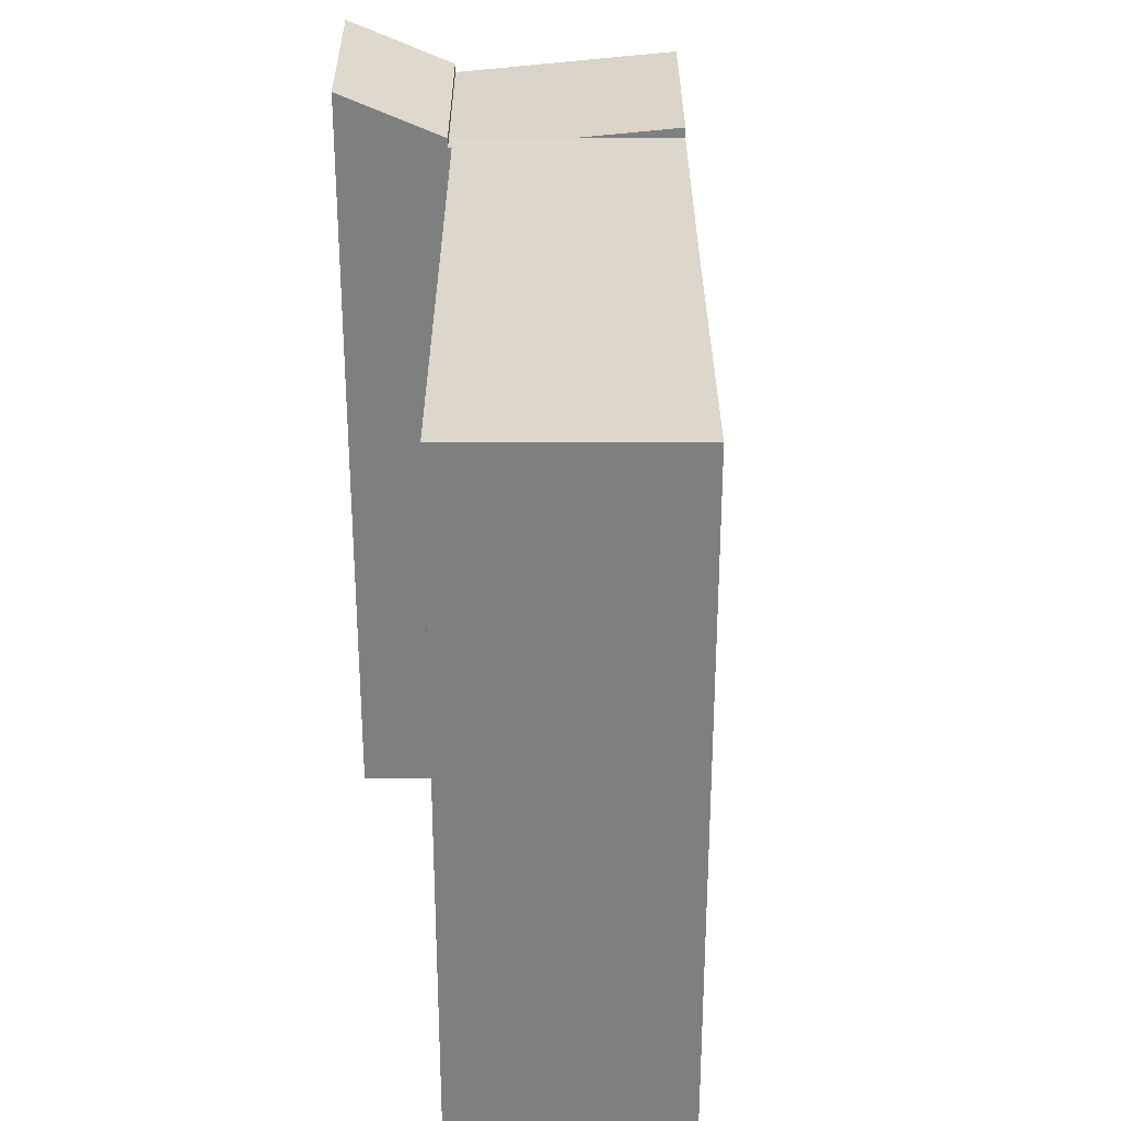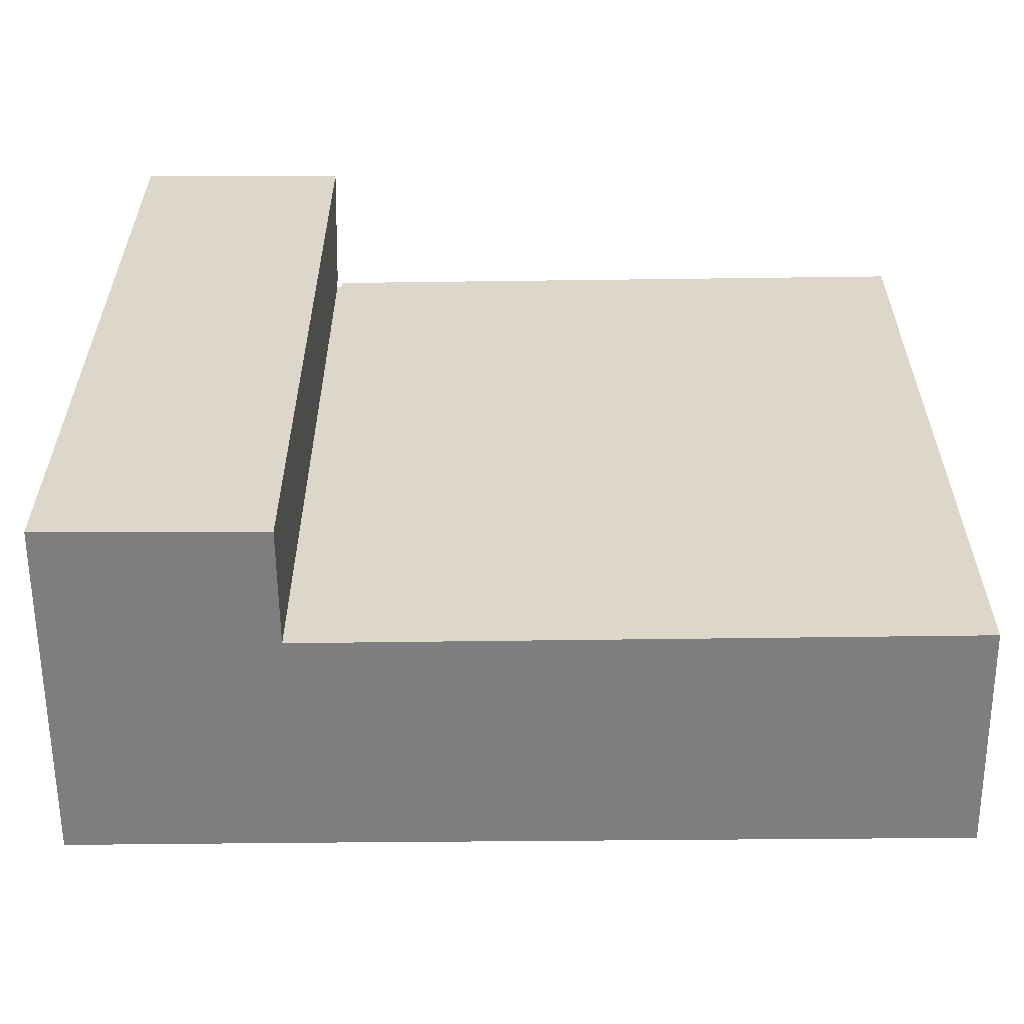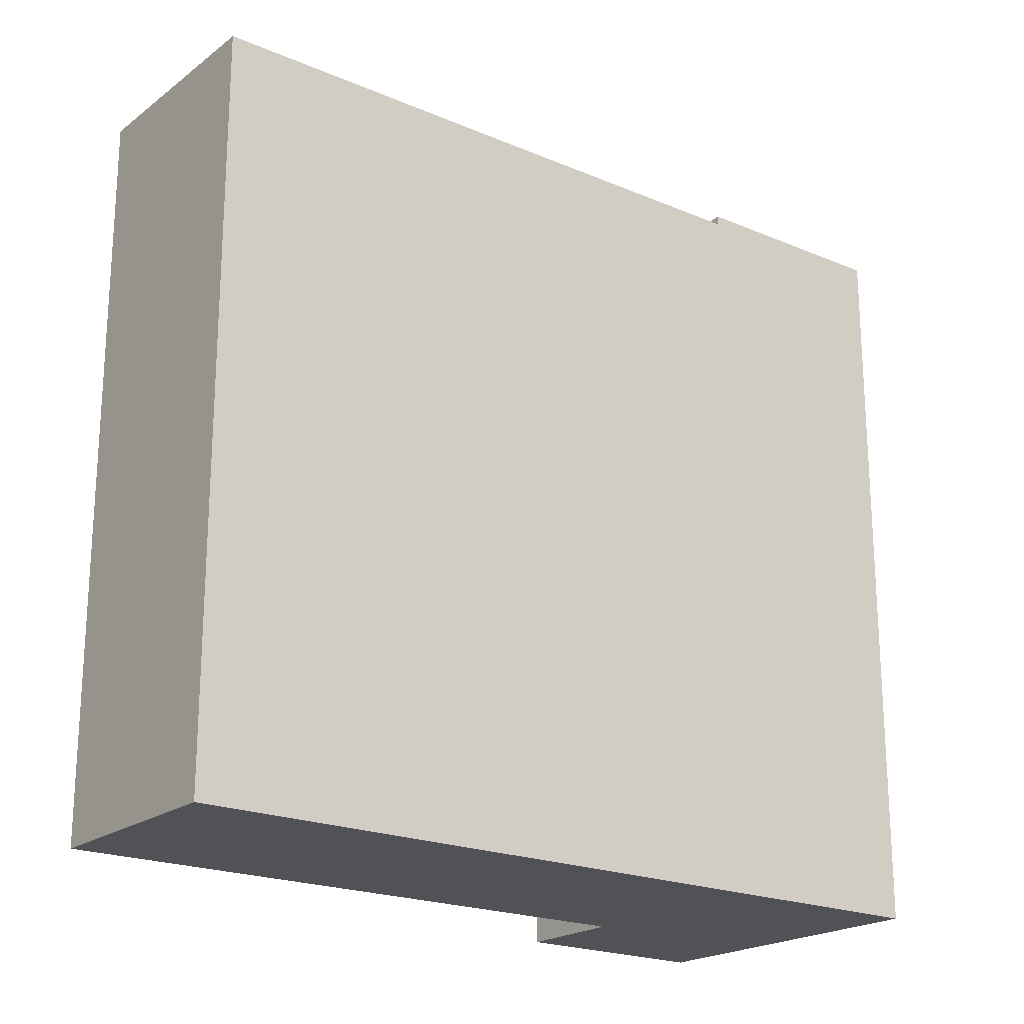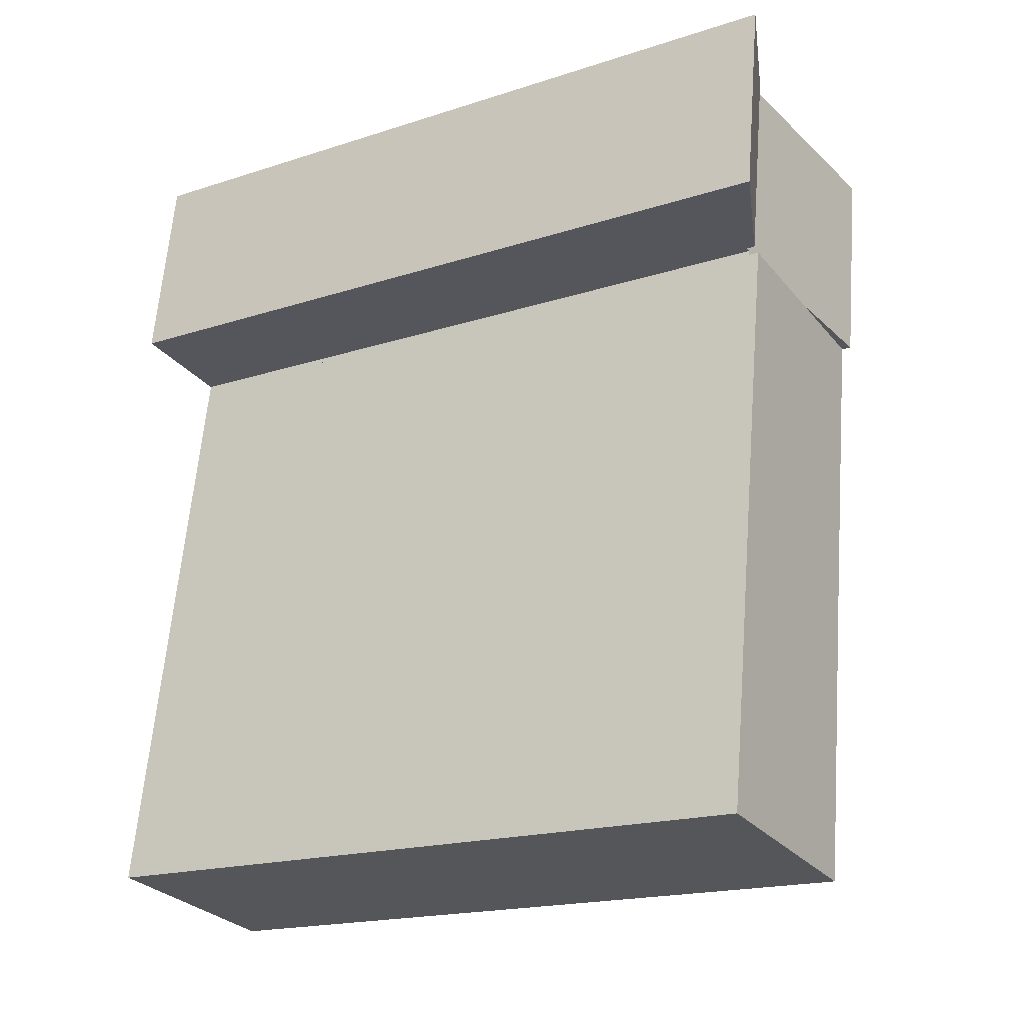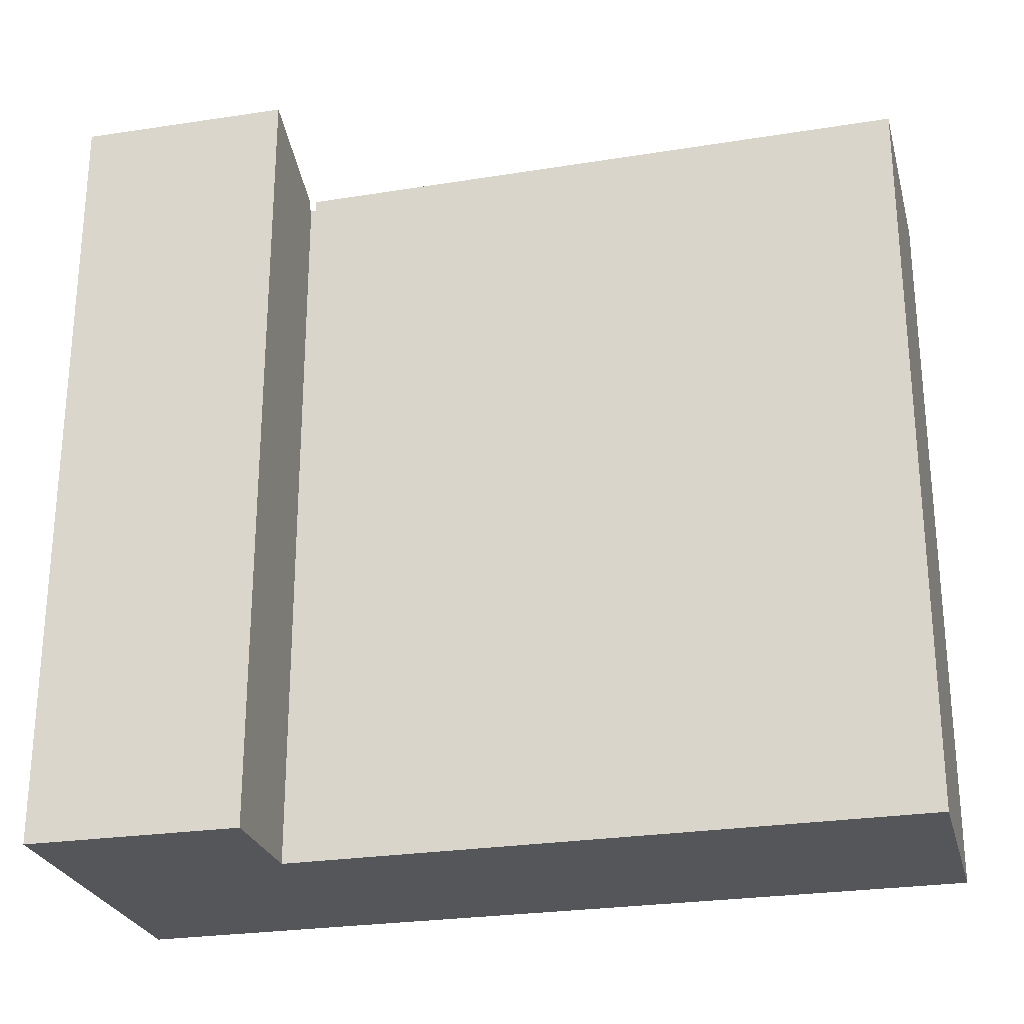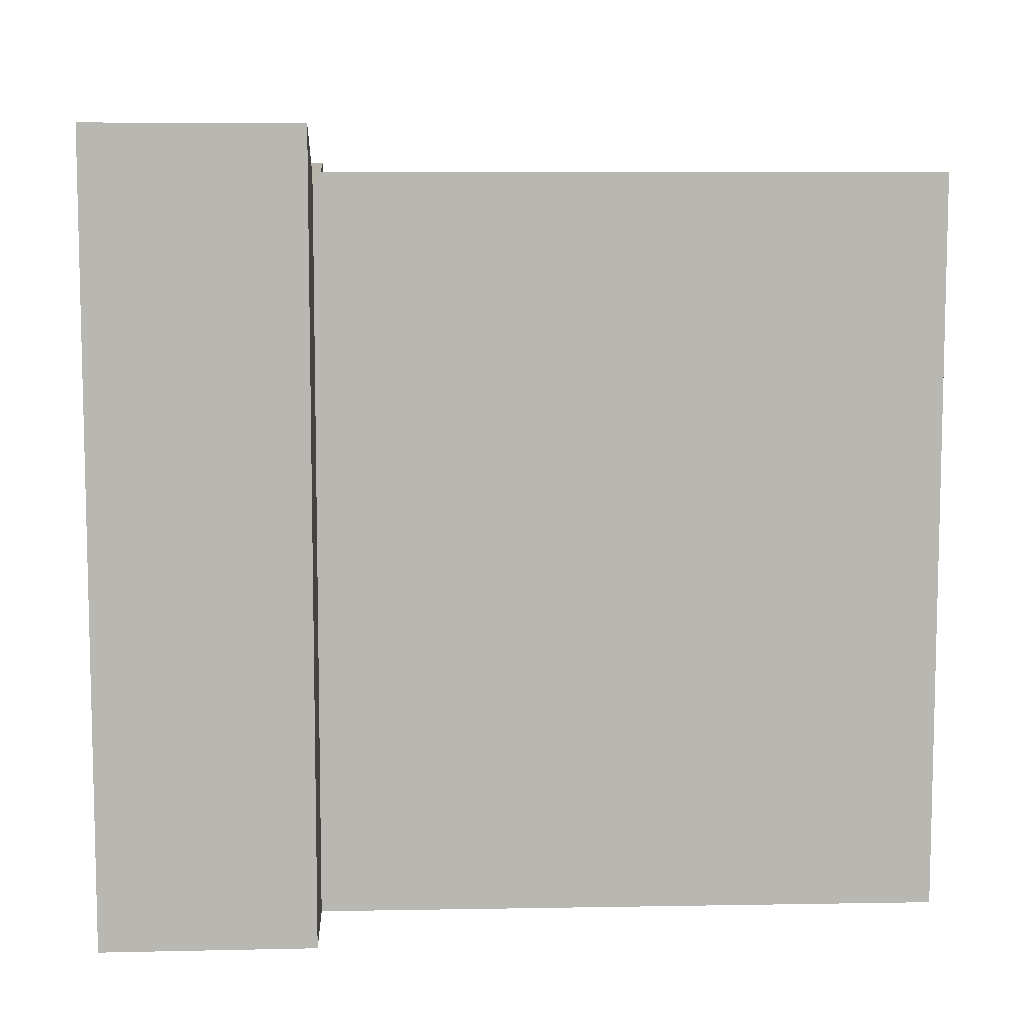
<metadata>
{"format":"obj","ext":"obj","renderer":"f3d","projection":"perspective","resolution":1024,"background":"white","views":[{"elev":30.4,"azim":171.0,"up":"+Y"},{"elev":-59.5,"azim":81.7,"up":"+Y"},{"elev":-20.9,"azim":-136.3,"up":"+Y"},{"elev":-18.5,"azim":121.8,"up":"+Z"},{"elev":-25.9,"azim":95.3,"up":"+Y"},{"elev":8.3,"azim":78.2,"up":"+Y"}]}
</metadata>
<code>
v  3.116 16.88 -4.527
v  5.695 16.63 -4.027
v  5.714 16.63 -4.145
v  5.068 16.62 0.746
v  5.81 16.62 -4.009
v  0.769 17.1 -4.872
v  0 17.11 1.047e-15
v  5.695 2.466e-16 -4.027
v  5.81 2.455e-16 -4.009
v  5.714 2.538e-16 -4.145
v  0.769 2.983e-16 -4.872
v  3.116 2.772e-16 -4.527
v  5.068 -4.568e-17 0.746
v  0 0 0
v  5.068 16.82 0.746
v  8.23 17.88 -3.623
v  5.81 16.83 -4.009
v  7.537 17.89 1.109
v  7.537 -6.791e-17 1.109
v  8.23 2.218e-16 -3.623
v  1.855 16.88 -11.75
v  0.769 16.88 -4.872
v  2.936 16.88 -18.8
v  7.928 16.88 -18.01
v  5.714 16.88 -4.145
v  7.928 1.103e-15 -18.01
v  2.936 1.151e-15 -18.8
v  1.855 7.197e-16 -11.75
g defaultobject
f 1 2 3
f 2 4 5
f 4 2 1
f 4 1 6
f 4 6 7
f 5 8 2
f 8 5 9
f 10 1 3
f 1 10 6
f 6 10 11
f 11 10 12
f 8 3 2
f 3 8 10
f 13 5 4
f 5 13 9
f 6 14 7
f 14 6 11
f 14 4 7
f 4 14 13
f 12 14 11
f 14 12 10
f 14 10 8
f 14 8 9
f 14 9 13
f 15 16 17
f 16 15 18
f 15 19 18
f 19 15 13
f 19 16 18
f 16 19 20
f 20 17 16
f 17 20 9
f 9 15 17
f 15 9 13
f 9 19 13
f 19 9 20
f 1 21 22
f 21 1 23
f 23 1 24
f 24 1 25
f 1 10 25
f 10 1 22
f 10 22 12
f 12 22 11
f 10 24 25
f 24 10 26
f 26 23 24
f 23 26 27
f 27 21 23
f 21 27 22
f 22 27 11
f 11 27 28
f 12 26 10
f 26 12 11
f 26 11 28
f 26 28 27

</code>
